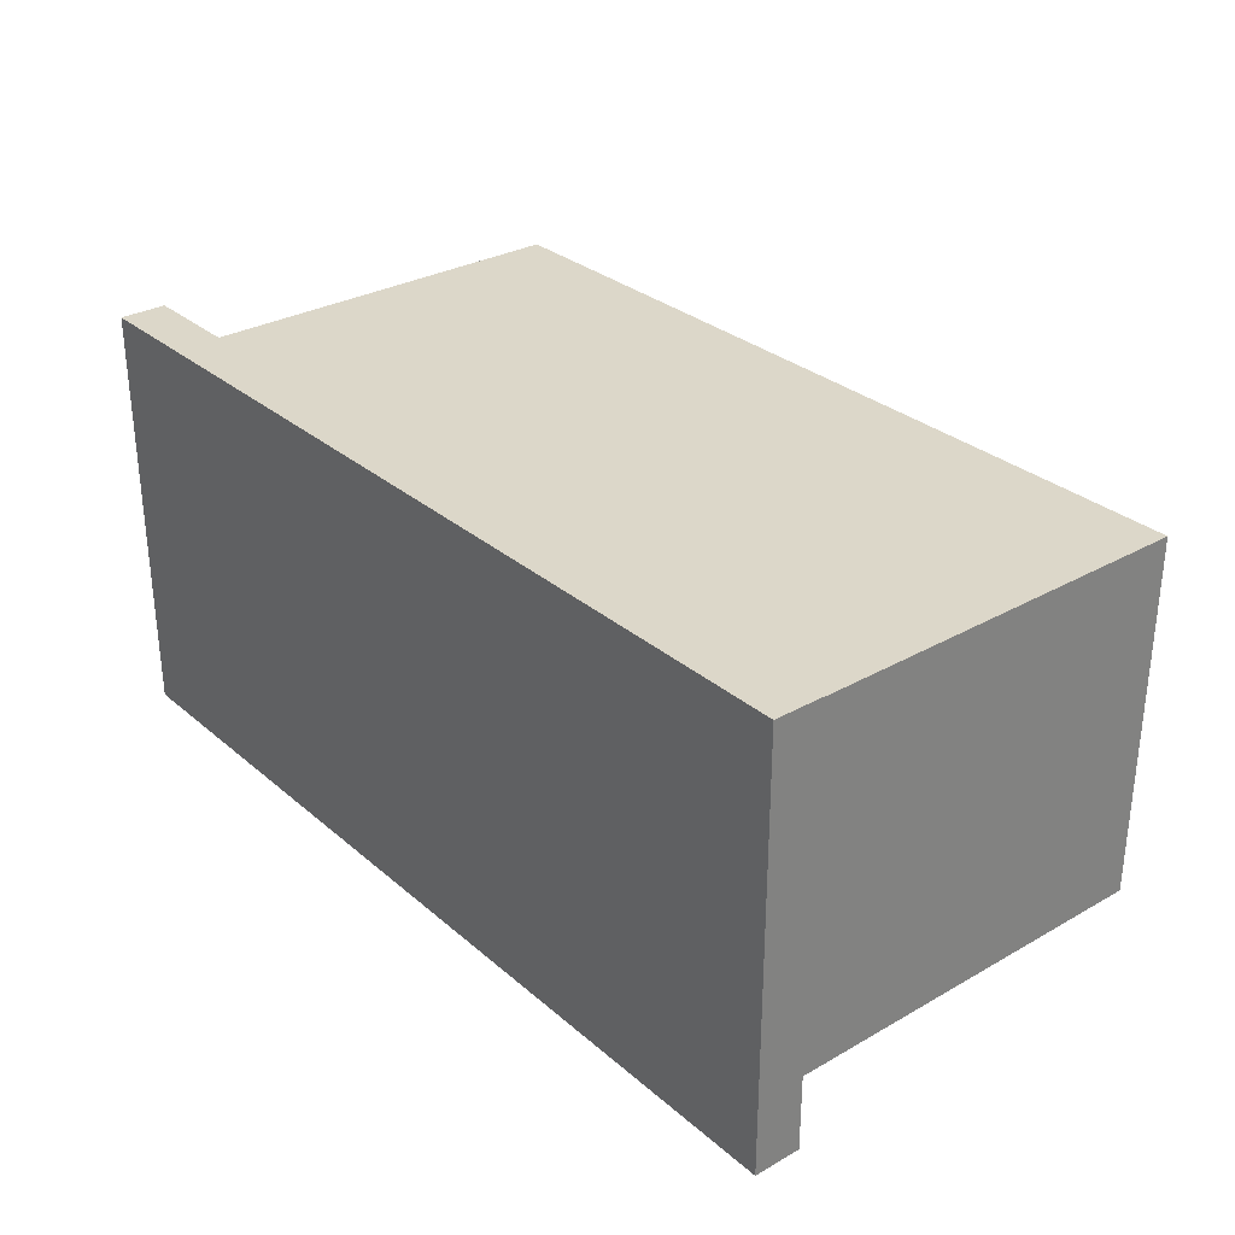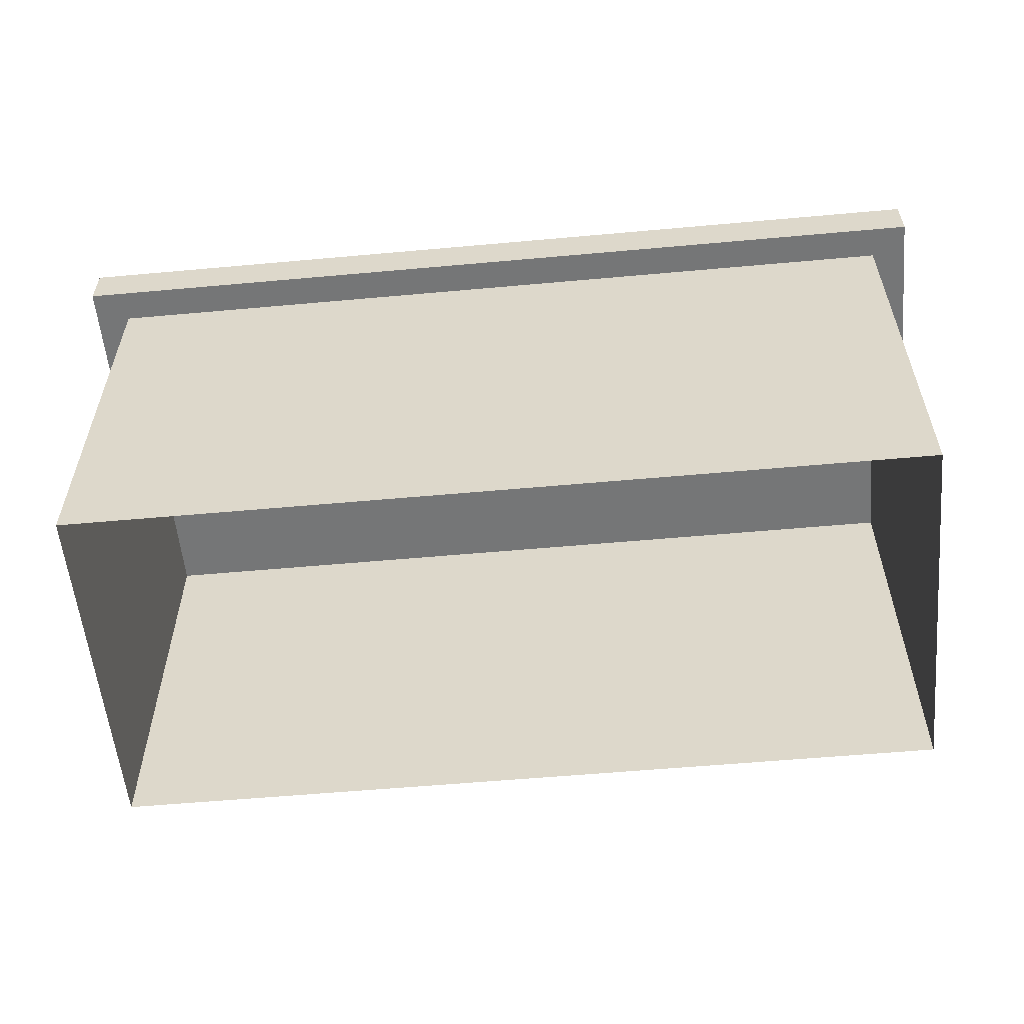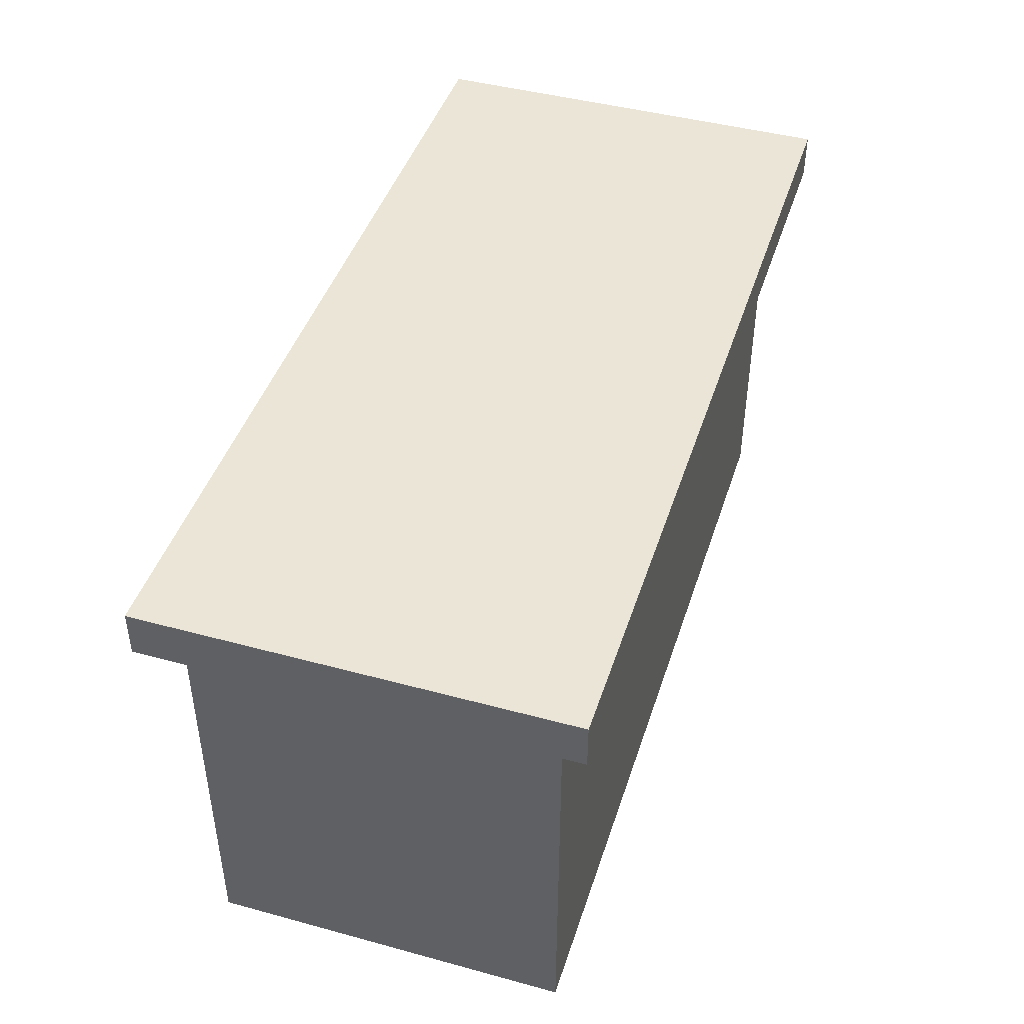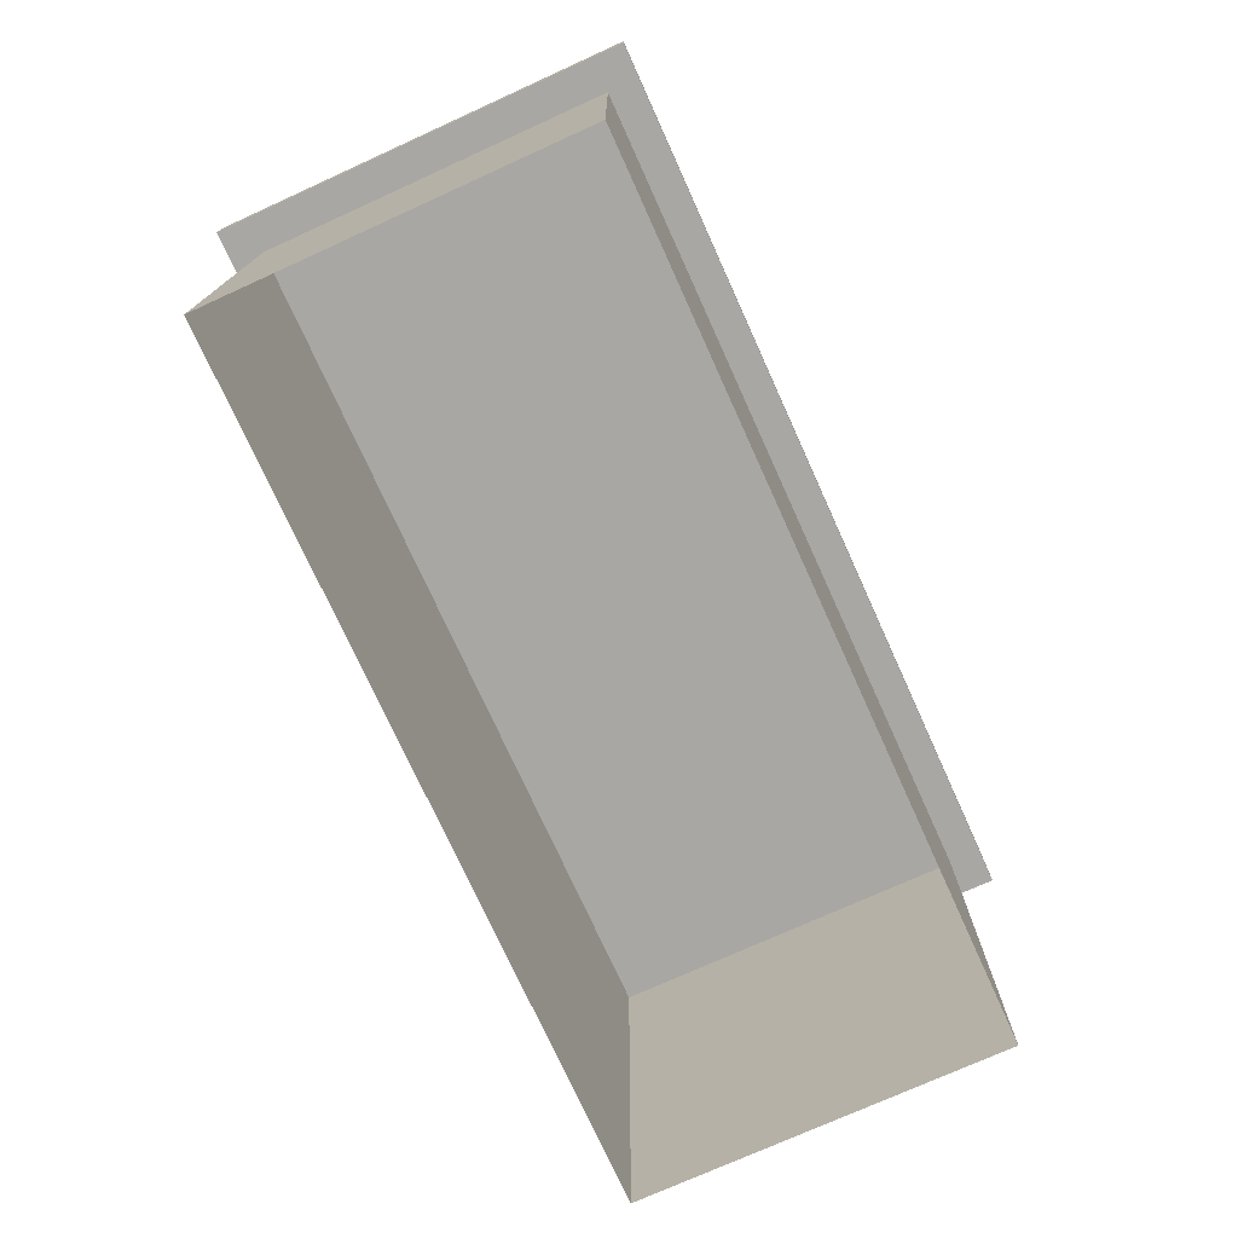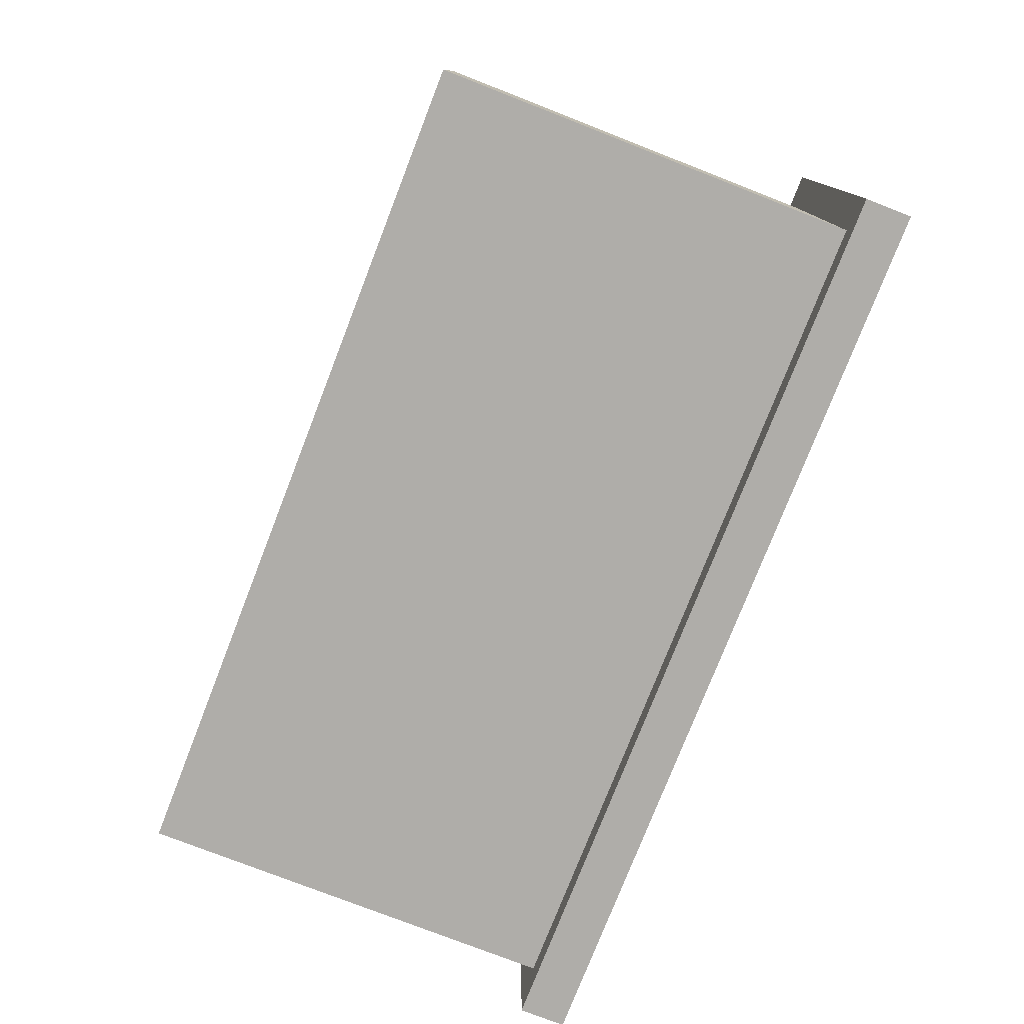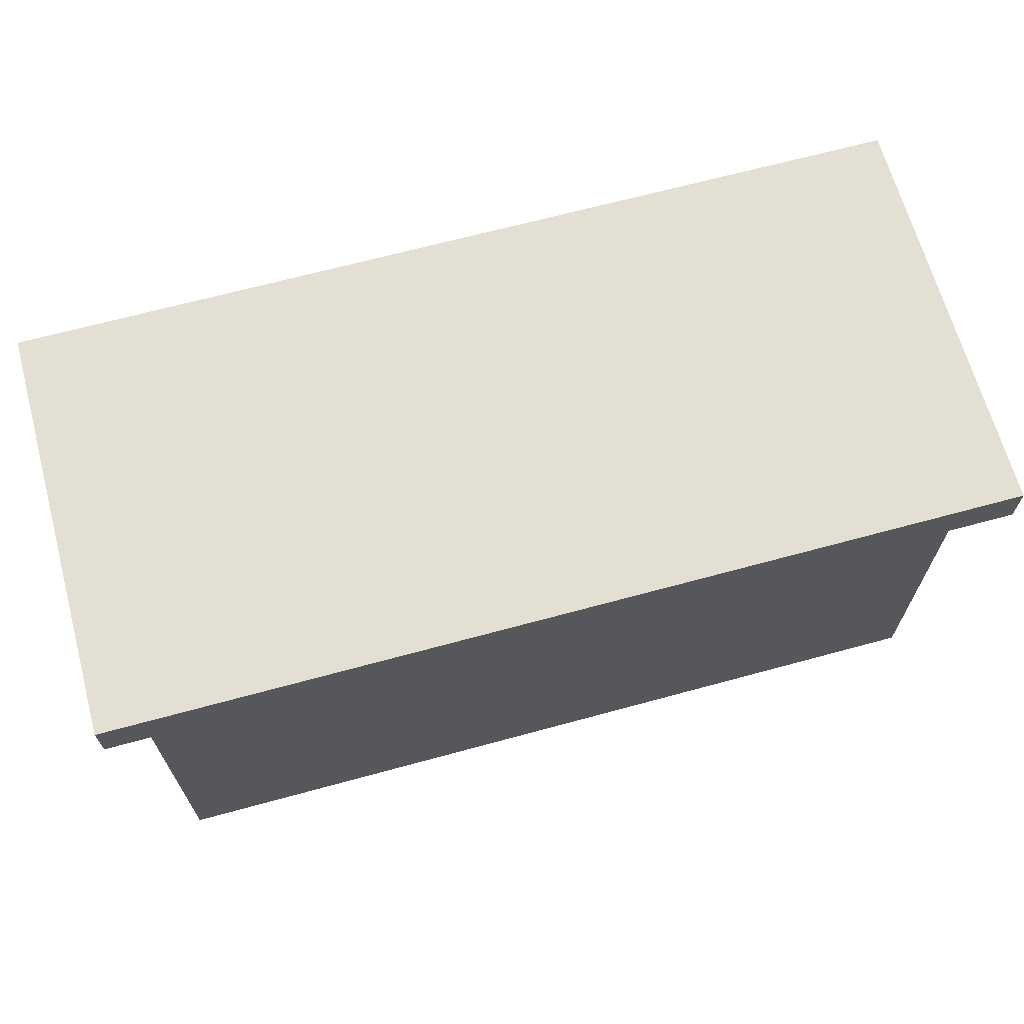
<metadata>
{"format":"obj","ext":"obj","renderer":"f3d","projection":"perspective","resolution":1024,"background":"white","views":[{"elev":30.3,"azim":-129.4,"up":"+Z"},{"elev":-56.7,"azim":5.4,"up":"+Y"},{"elev":44.4,"azim":107.6,"up":"+Y"},{"elev":-74.7,"azim":114.4,"up":"+Y"},{"elev":-77.4,"azim":68.7,"up":"+Z"},{"elev":66.8,"azim":-15.3,"up":"+Y"}]}
</metadata>
<code>
g Box3443
v -0.3039 0 -0.1296
v -0.3039 0 0.1297
v 0.3039 0 -0.1296
v 0.3039 0 0.1297
v -0.3039 0.3092 -0.1296
v -0.3039 0.3092 0.1297
v 0.3039 0.3092 -0.1296
v 0.3039 0.3092 0.1297
v -0.3291 0.3061 -0.1525
v -0.3291 0.3061 0.1526
v 0.3291 0.3061 -0.1525
v 0.3291 0.3061 0.1526
v -0.3291 0.3398 -0.1525
v -0.3291 0.3398 0.1526
v 0.3291 0.3398 -0.1525
v 0.3291 0.3398 0.1526
f 1 2 6 5
f 2 4 8 6
f 4 3 7 8
f 3 1 5 7
f 9 11 12 10
f 13 14 16 15
f 9 10 14 13
f 10 12 16 14
f 12 11 15 16
f 11 9 13 15

</code>
